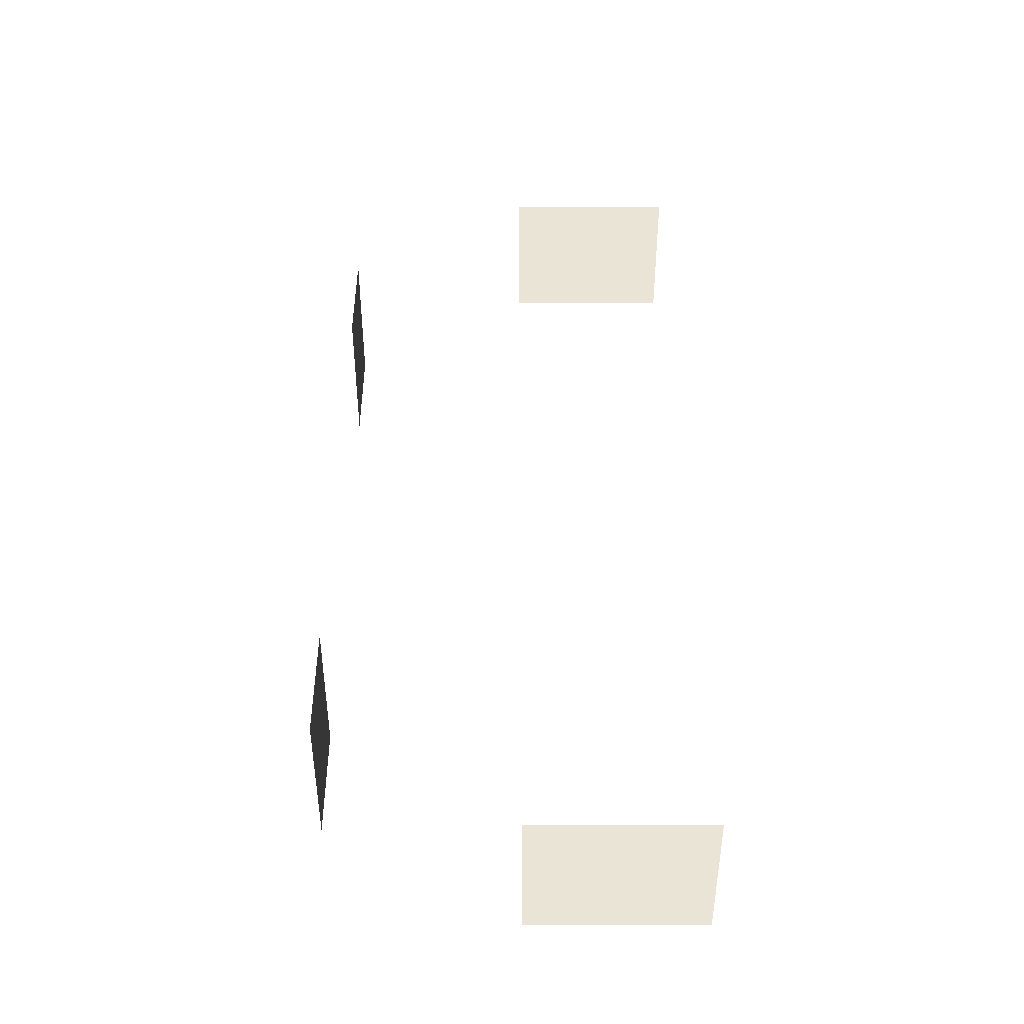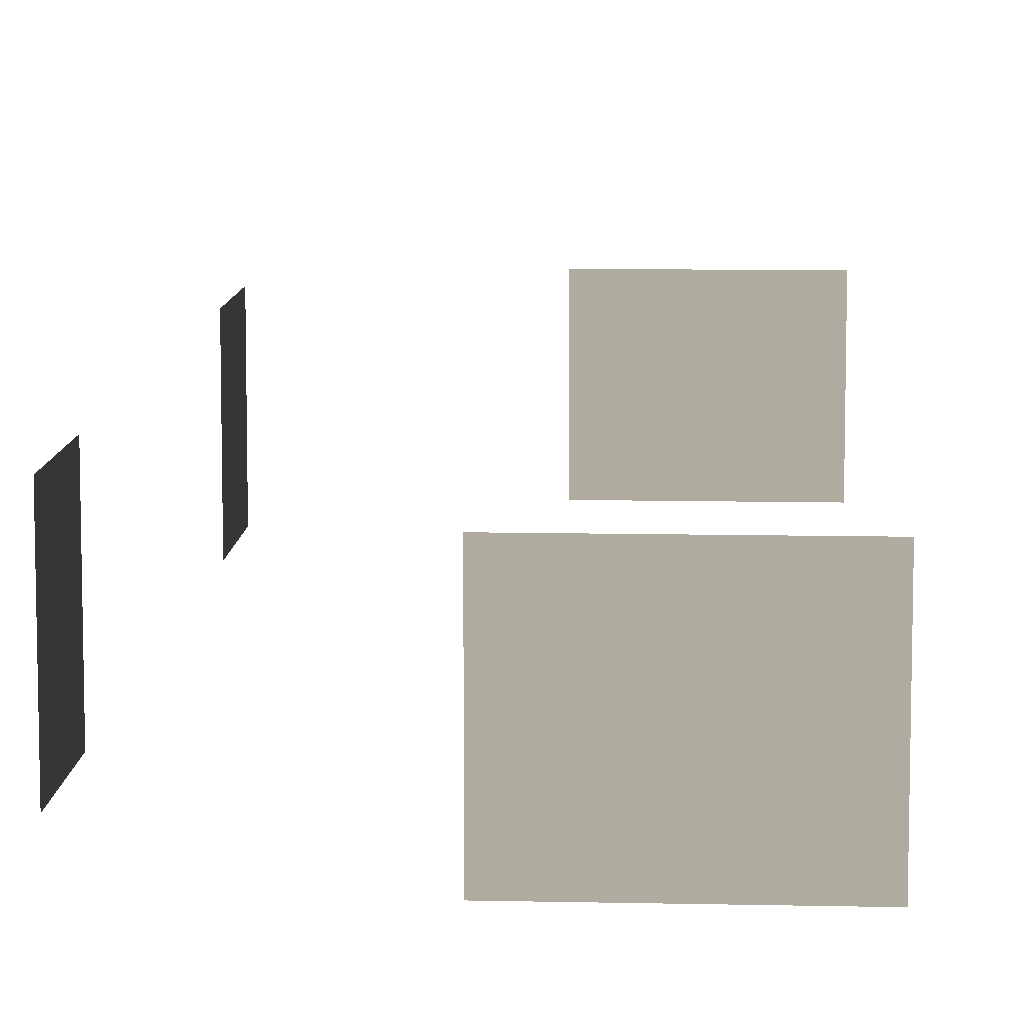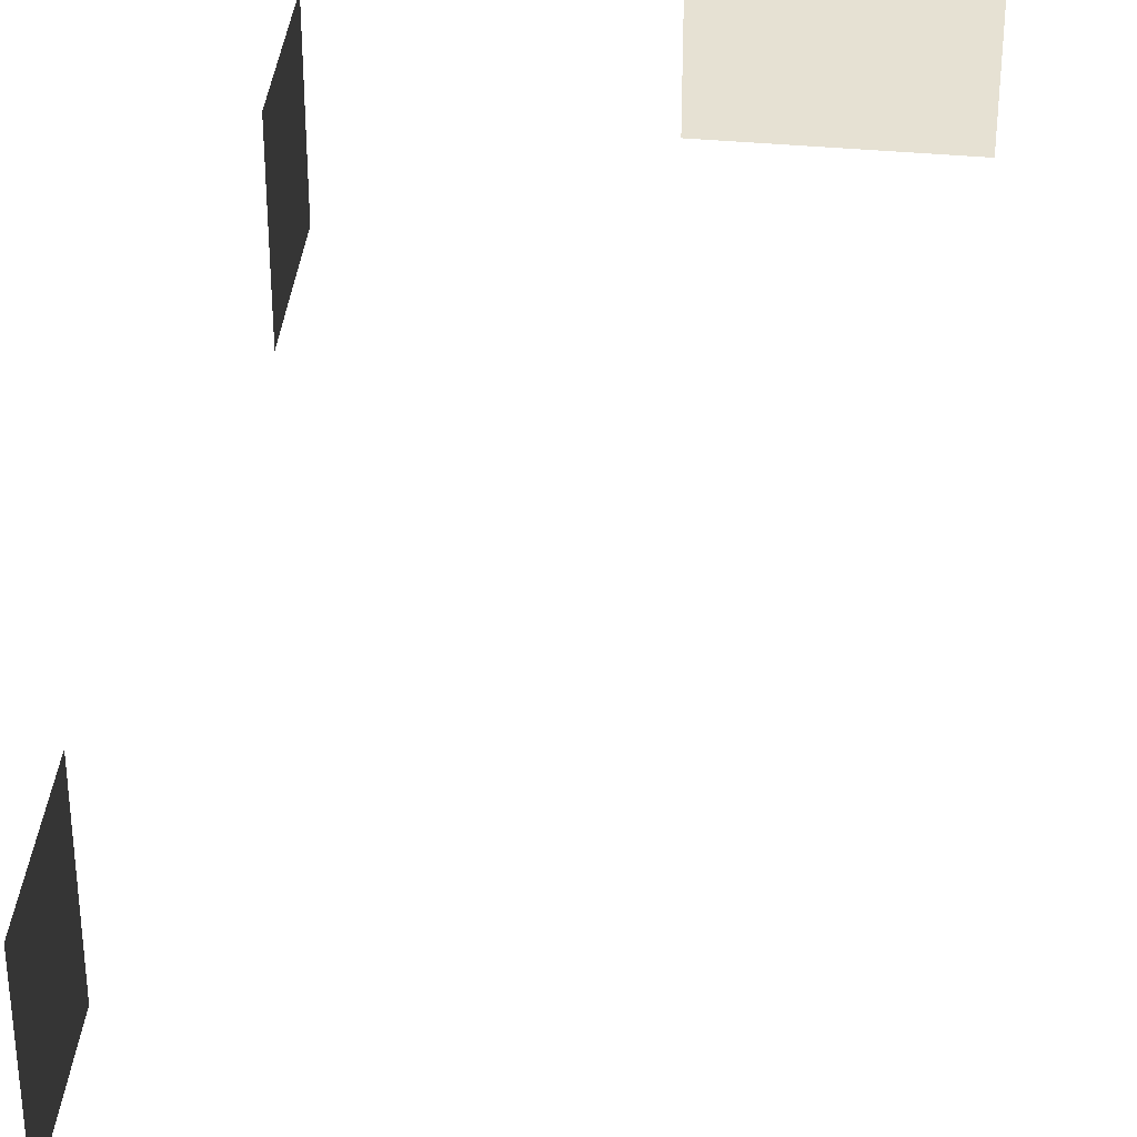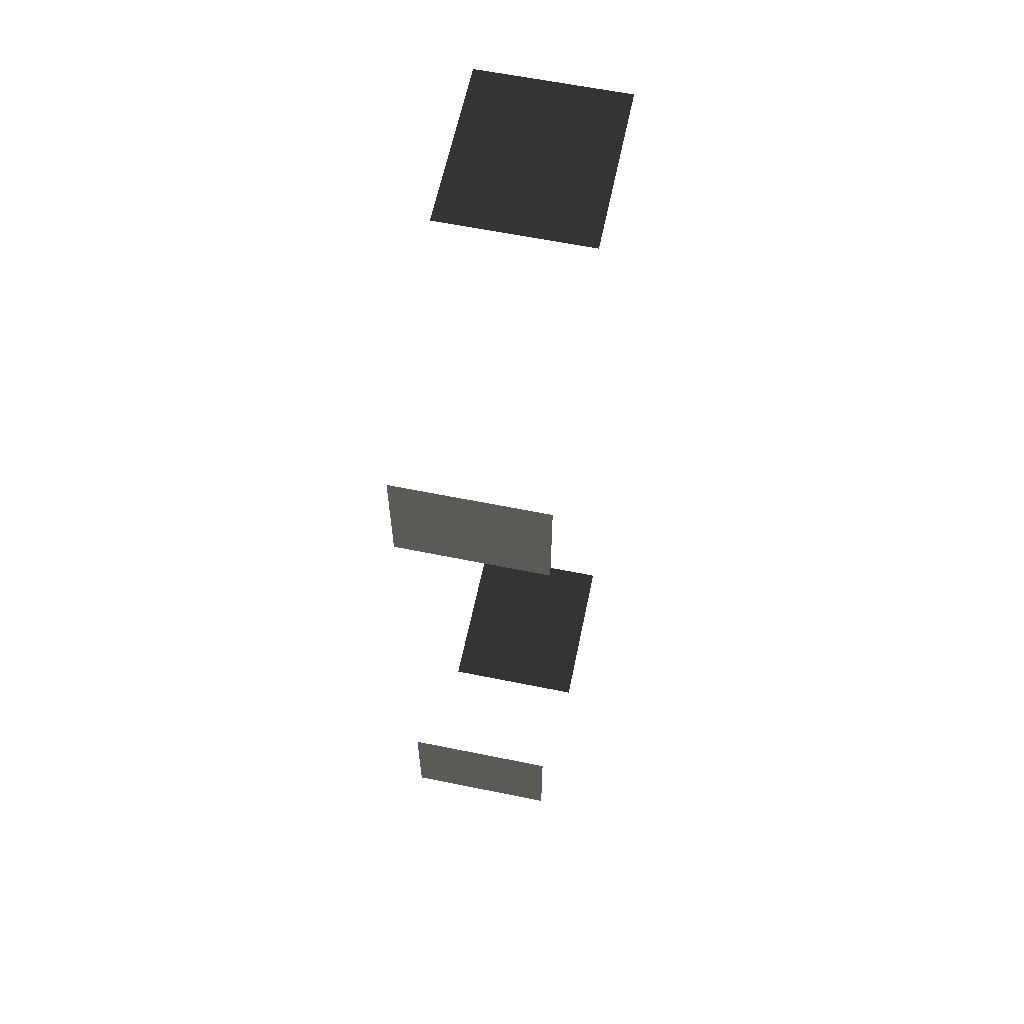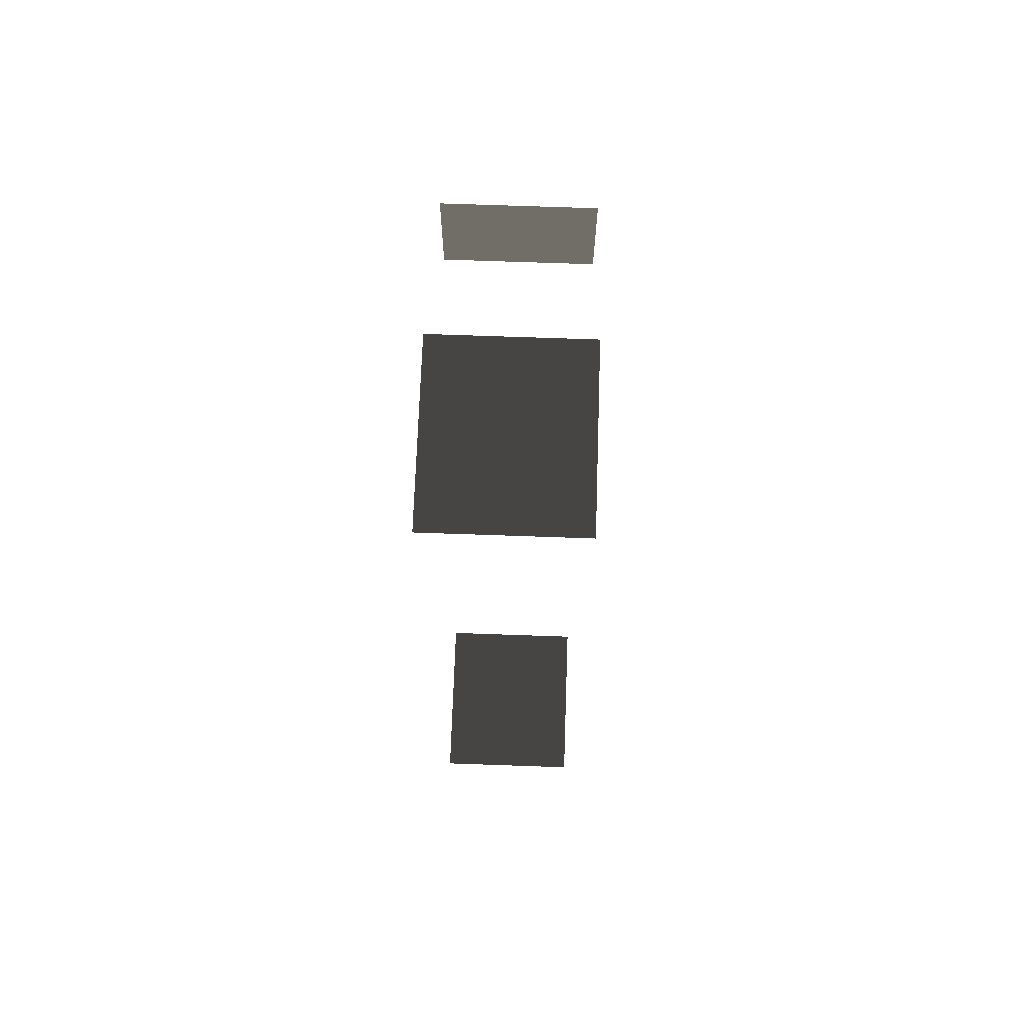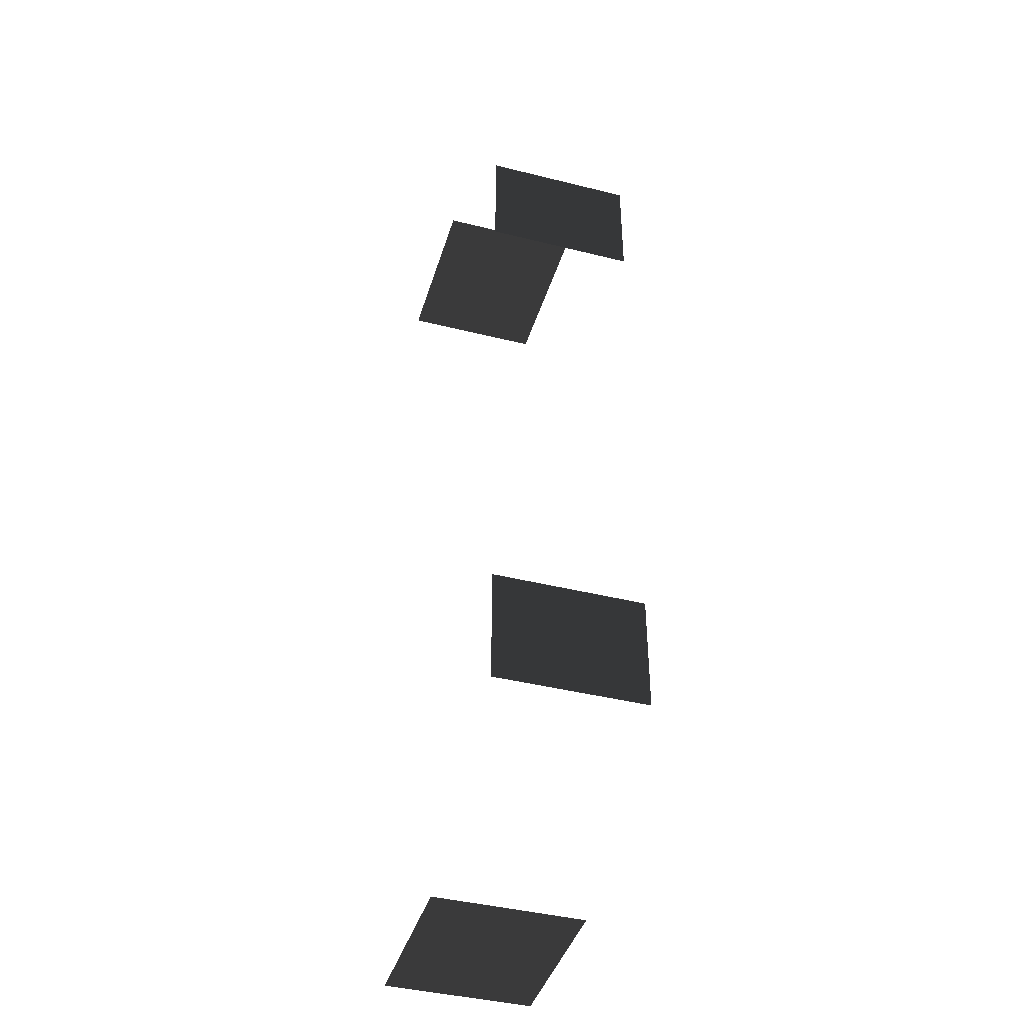
<metadata>
{"format":"obj","ext":"obj","renderer":"f3d","projection":"perspective","resolution":1024,"background":"white","views":[{"elev":-47.3,"azim":-179.9,"up":"+Y"},{"elev":9.7,"azim":-176.7,"up":"+Z"},{"elev":38.8,"azim":-173.5,"up":"+Z"},{"elev":61.3,"azim":101.7,"up":"+Y"},{"elev":71.2,"azim":-88.0,"up":"+Y"},{"elev":-42.1,"azim":73.3,"up":"+Y"}]}
</metadata>
<code>
v -0.957 0.1001 -0.001043
v -0.957 0.1001 -1.482
v -0.957 -1.066 -1.482
v -0.957 -1.066 -0.001043
v -0.957 6.148 -0.001043
v -0.957 6.148 -1.482
v -0.9569 4.981 -1.482
v -0.9569 4.981 -0.001043
v -4.046 -2.159 -0.001043
v -4.046 -2.159 -1.482
v -4.629 -2.159 -1.482
v -4.629 -2.159 -0.001043
v -3.463 -2.159 -0.001043
v -3.463 -2.159 -1.482
v -2.88 -2.159 -0.001043
v -2.88 -2.159 -1.482
v -3.463 -2.159 -1.482
v -3.463 -2.159 -0.001043
v -3.463 7.447 -0.001043
v -3.463 7.447 -1.482
v -2.88 7.447 -1.482
v -2.88 7.447 -0.001043
v -4.046 7.447 -0.001043
v -4.046 7.447 -1.482
v -4.629 7.447 -0.001043
v -4.629 7.447 -1.482
v -4.046 7.447 -1.482
v -4.046 7.447 -0.001043
g Building.048_33933_517
f 1 3 2
f 1 4 3
f 5 7 6
f 5 8 7
f 9 11 10
f 9 12 11
f 13 9 10
f 13 10 14
f 15 17 16
f 15 18 17
f 19 21 20
f 19 22 21
f 23 19 20
f 23 20 24
f 25 27 26
f 25 28 27

</code>
